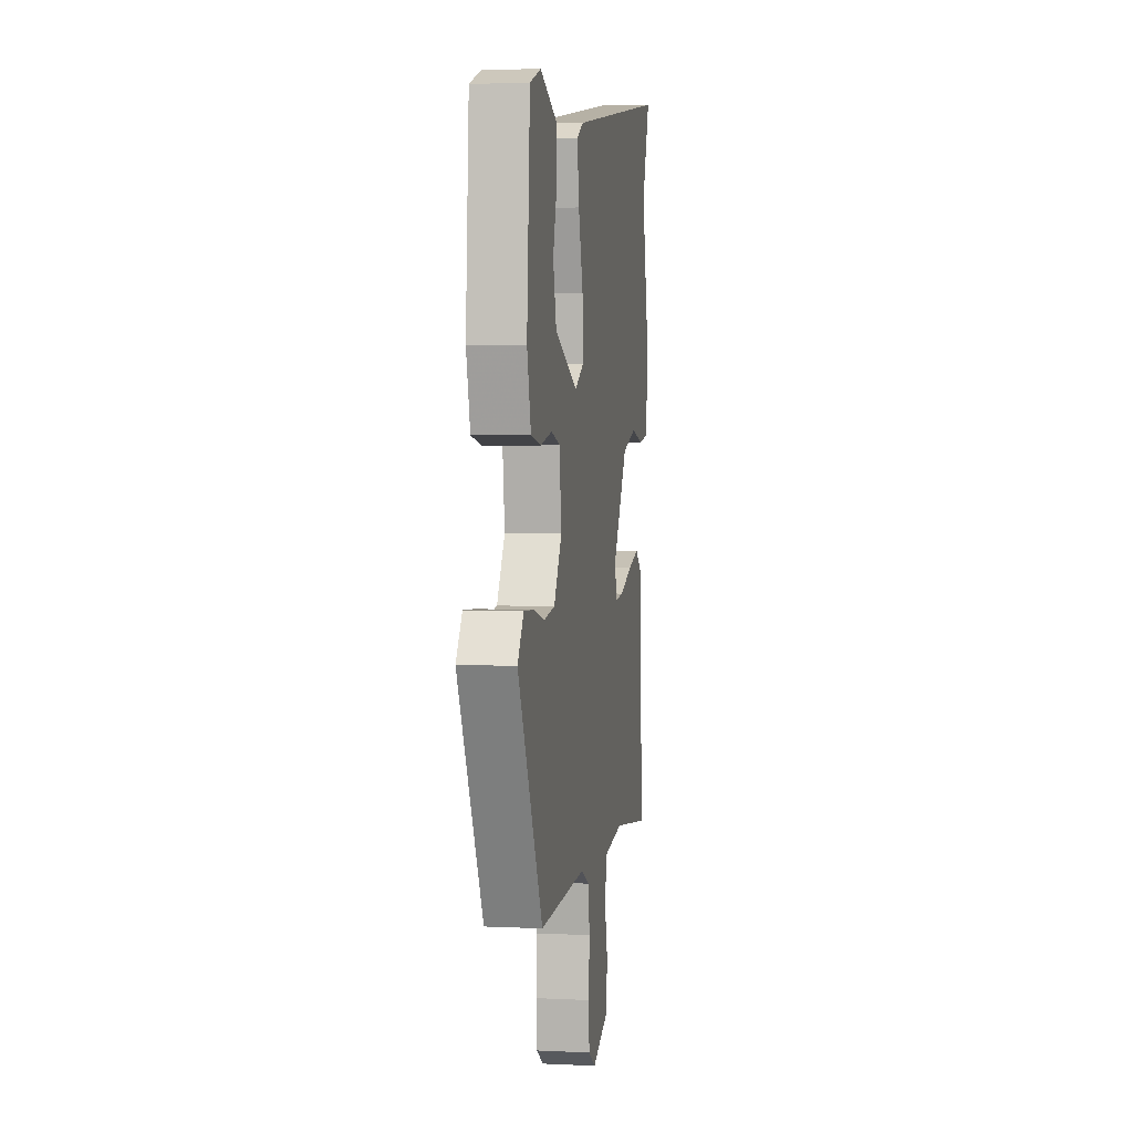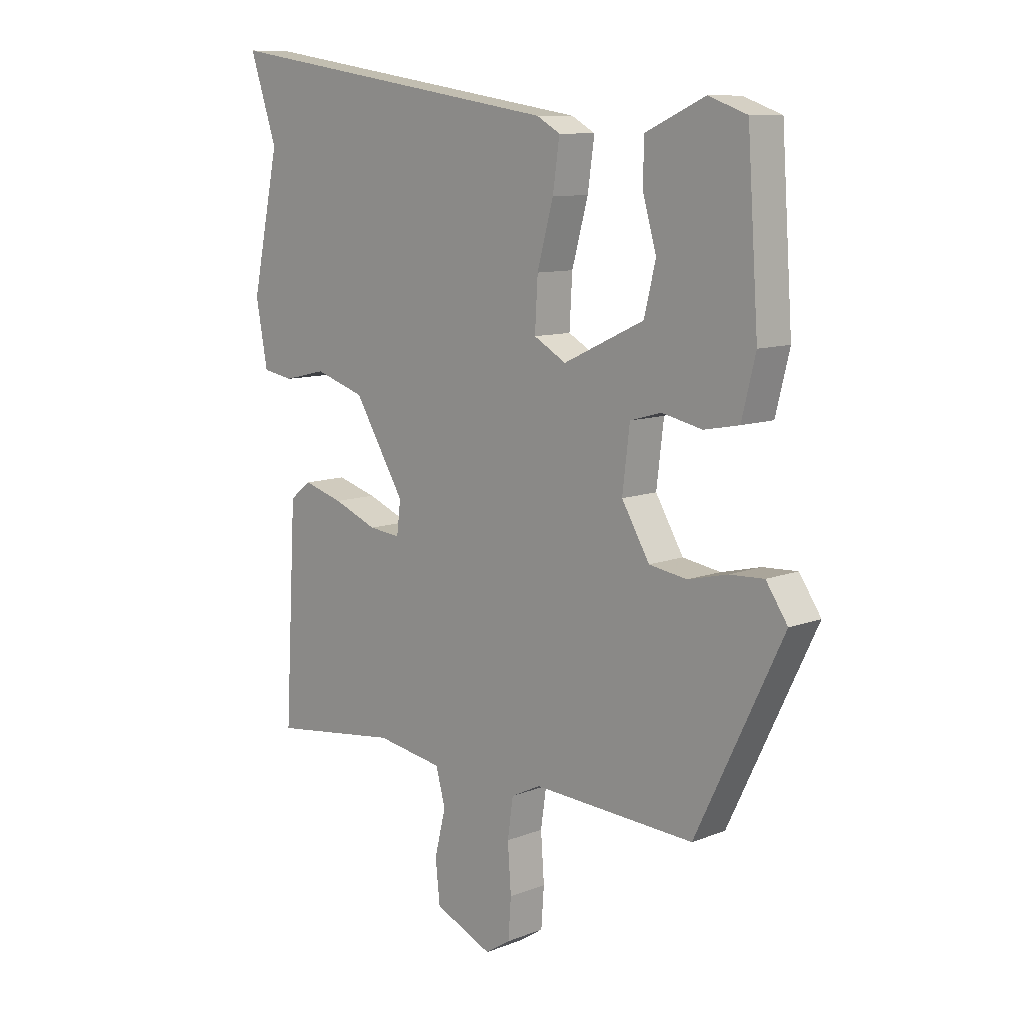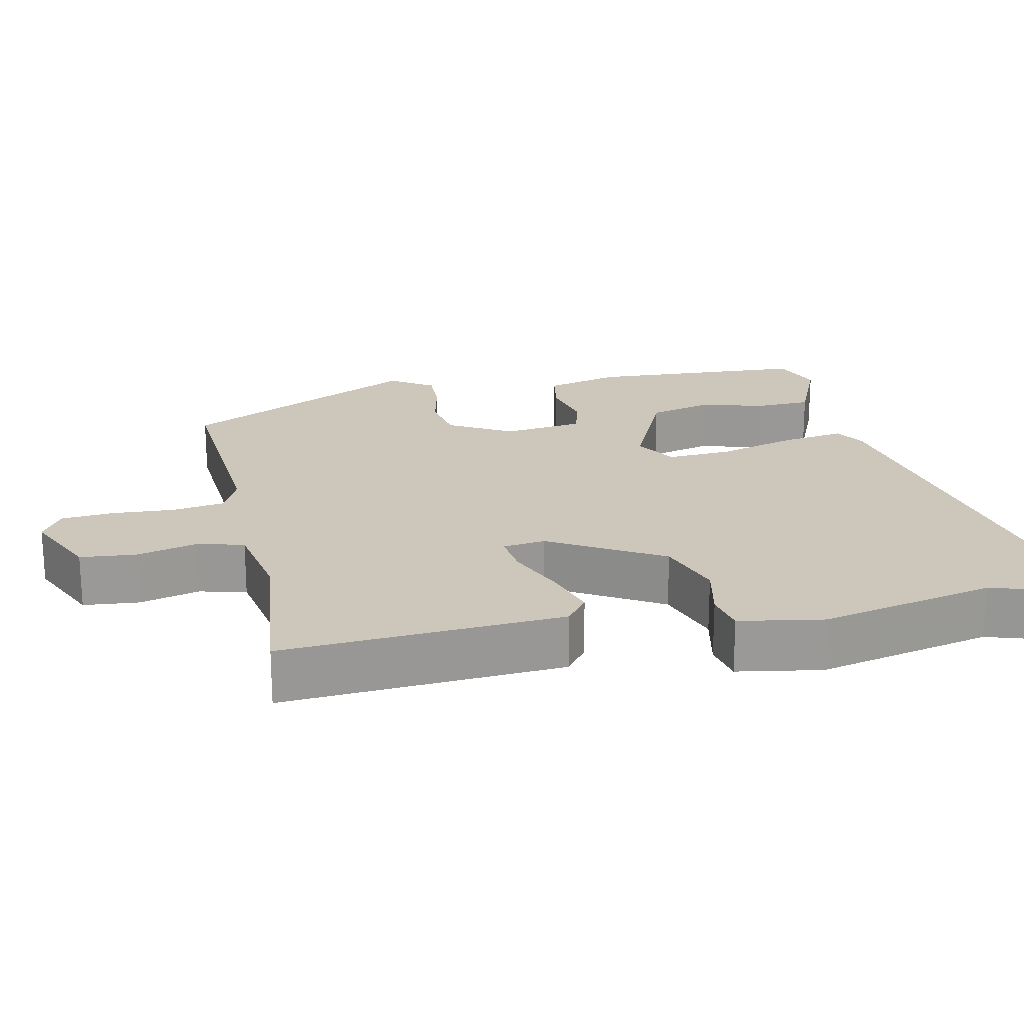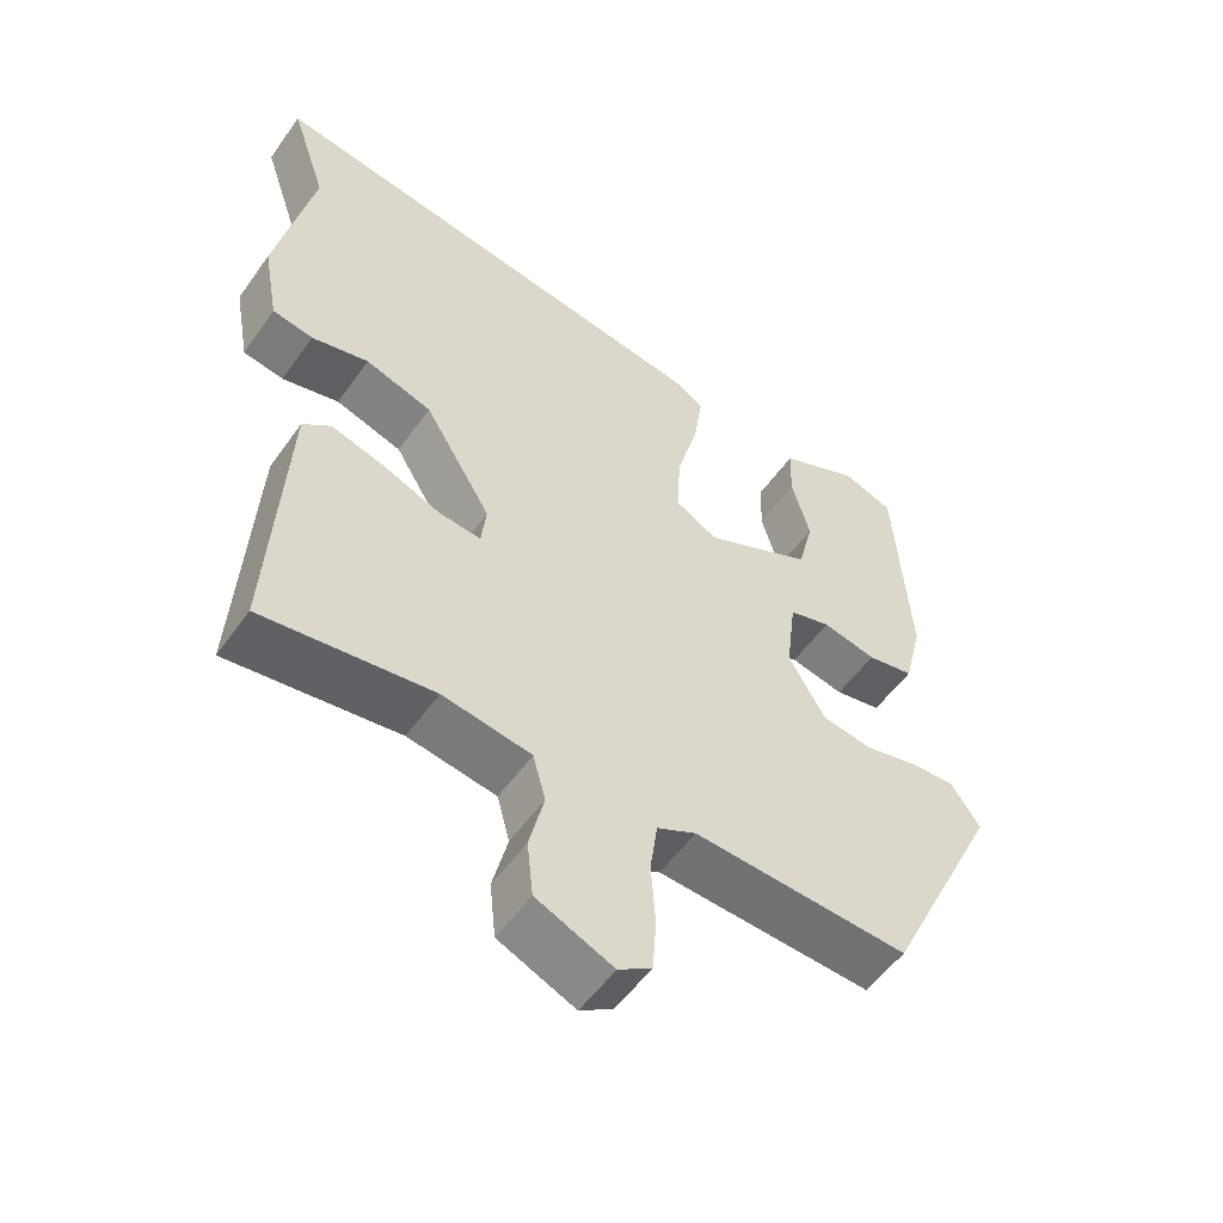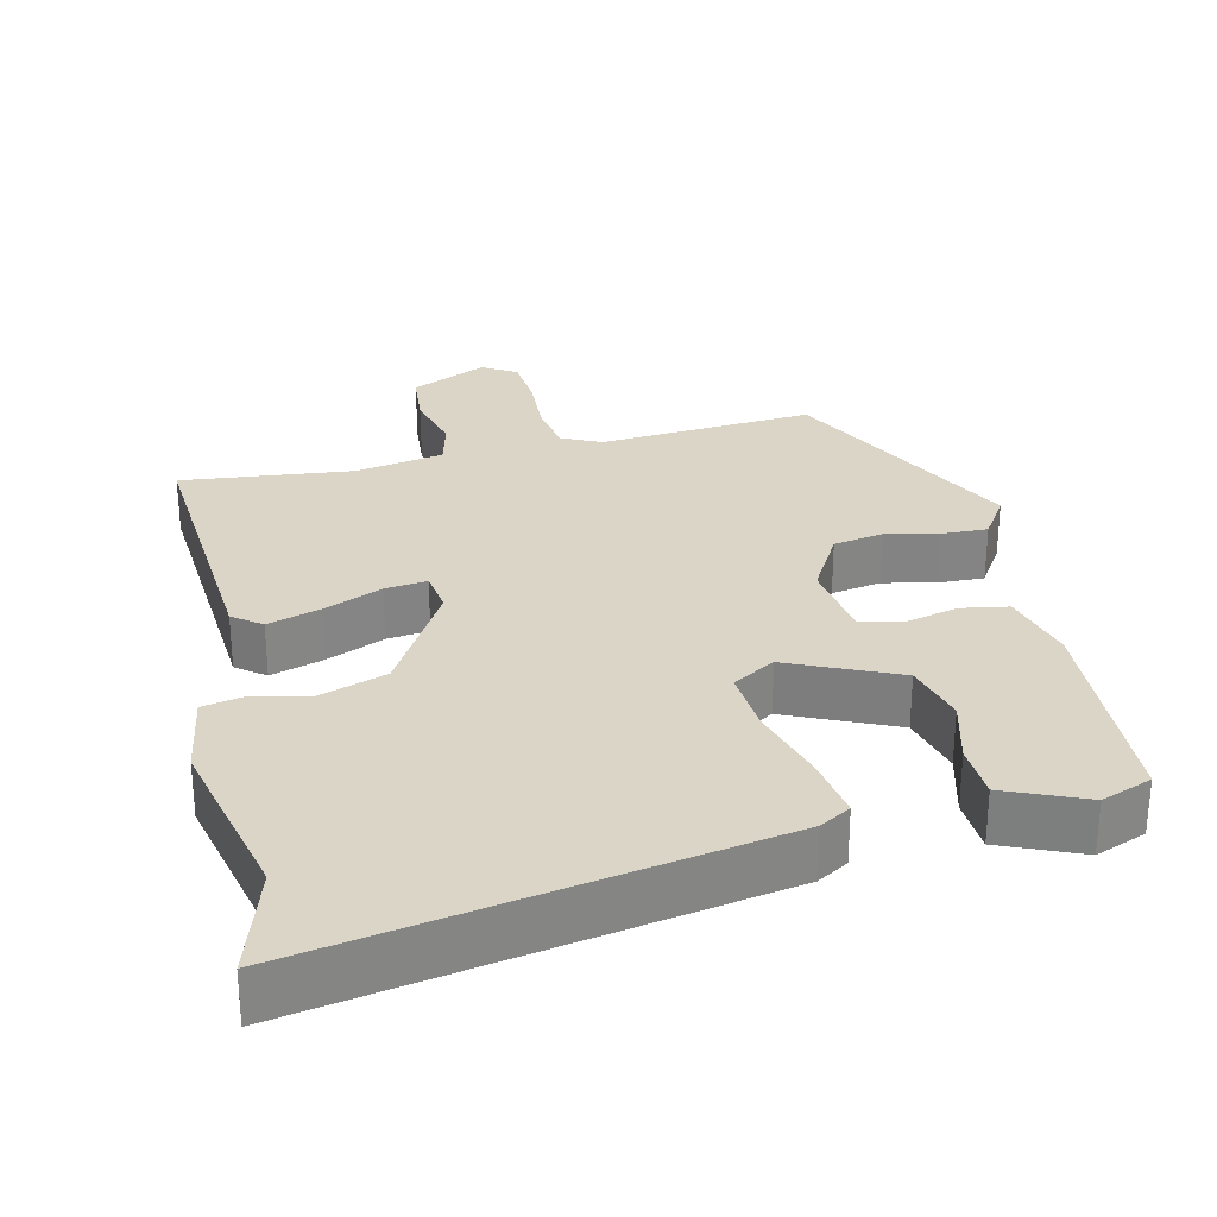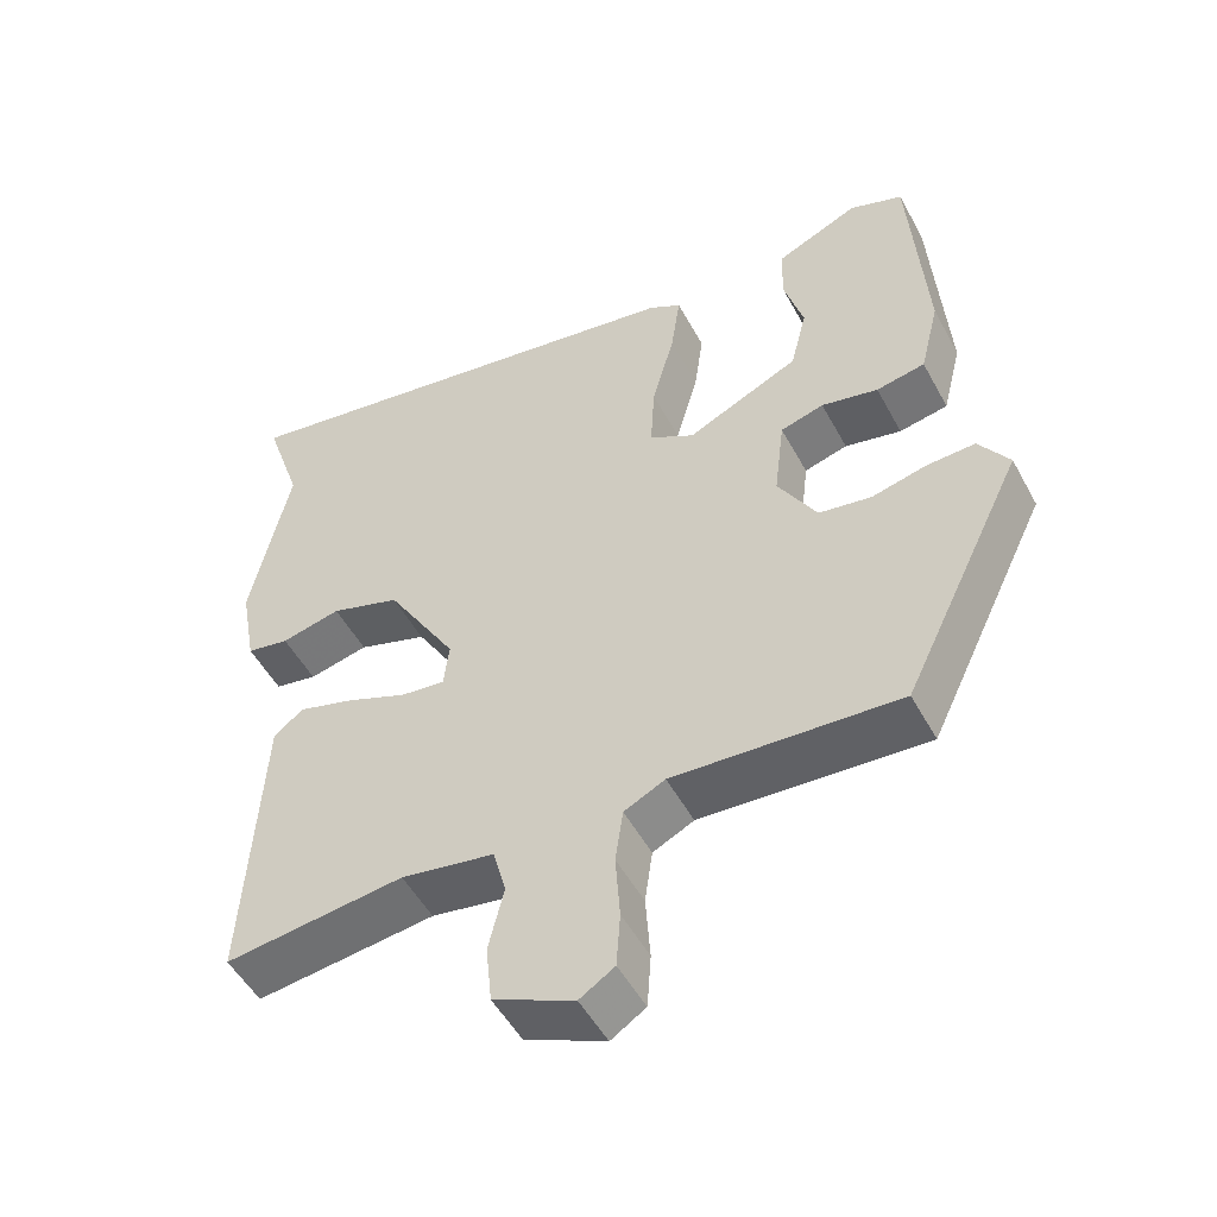
<metadata>
{"format":"obj","ext":"obj","renderer":"f3d","projection":"perspective","resolution":1024,"background":"white","views":[{"elev":3.2,"azim":99.5,"up":"+Z"},{"elev":9.9,"azim":45.0,"up":"+Z"},{"elev":21.3,"azim":-102.8,"up":"+Y"},{"elev":-53.9,"azim":-34.6,"up":"+Z"},{"elev":29.0,"azim":-14.1,"up":"+Y"},{"elev":-51.0,"azim":27.8,"up":"+Z"}]}
</metadata>
<code>
v -0.483 0.07 0.45
v -0.532 0.07 0.597
v 0.089 0.07 0.497
v 0.131 0.07 0.473
v 0.119 0.07 0.388
v 0.09 0.07 0.282
v 0.085 0.07 0.193
v 0.143 0.07 0.16
v 0.288 0.07 0.228
v 0.309 0.07 0.313
v 0.284 0.07 0.4
v 0.286 0.07 0.475
v 0.393 0.07 0.523
v 0.462 0.07 0.498
v 0.482 0.07 0.204
v 0.457 0.07 0.103
v 0.394 0.07 0.091
v 0.321 0.07 0.107
v 0.265 0.07 0.091
v 0.252 0.07 -0.017
v 0.302 0.07 -0.102
v 0.37 0.07 -0.113
v 0.441 0.07 -0.096
v 0.503 0.07 -0.093
v 0.542 0.07 -0.151
v 0.385 0.07 -0.475
v 0.094 0.07 -0.458
v 0.041 0.07 -0.484
v 0.031 0.07 -0.554
v 0.037 0.07 -0.639
v 0.032 0.07 -0.71
v -0.013 0.07 -0.739
v -0.117 0.07 -0.693
v -0.125 0.07 -0.617
v -0.105 0.07 -0.535
v -0.122 0.07 -0.472
v -0.242 0.07 -0.452
v -0.473 0.07 -0.481
v -0.452 0.07 -0.101
v -0.414 0.07 -0.071
v -0.342 0.07 -0.092
v -0.263 0.07 -0.124
v -0.206 0.07 -0.13
v -0.199 0.07 -0.072
v -0.29 0.07 0.078
v -0.38 0.07 0.107
v -0.457 0.07 0.089
v -0.512 0.07 0.099
v -0.533 0.07 0.213
v -0.483 0 0.45
v -0.532 0 0.597
v 0.089 0 0.497
v 0.131 0 0.473
v 0.119 0 0.388
v 0.09 0 0.282
v 0.085 0 0.193
v 0.143 0 0.16
v 0.288 0 0.228
v 0.309 0 0.313
v 0.284 0 0.4
v 0.286 0 0.475
v 0.393 0 0.523
v 0.462 0 0.498
v 0.482 0 0.204
v 0.457 0 0.103
v 0.394 0 0.091
v 0.321 0 0.107
v 0.265 0 0.091
v 0.252 0 -0.017
v 0.302 0 -0.102
v 0.37 0 -0.113
v 0.441 0 -0.096
v 0.503 0 -0.093
v 0.542 0 -0.151
v 0.385 0 -0.475
v 0.094 0 -0.458
v 0.041 0 -0.484
v 0.031 0 -0.554
v 0.037 0 -0.639
v 0.032 0 -0.71
v -0.013 0 -0.739
v -0.117 0 -0.693
v -0.125 0 -0.617
v -0.105 0 -0.535
v -0.122 0 -0.472
v -0.242 0 -0.452
v -0.473 0 -0.481
v -0.452 0 -0.101
v -0.414 0 -0.071
v -0.342 0 -0.092
v -0.263 0 -0.124
v -0.206 0 -0.13
v -0.199 0 -0.072
v -0.29 0 0.078
v -0.38 0 0.107
v -0.457 0 0.089
v -0.512 0 0.099
v -0.533 0 0.213
f 46 47 48 49
f 45 46 49 1
f 44 45 1 2
f 39 40 41 42
f 37 38 39 42
f 36 37 42 43
f 35 36 43 44
f 33 34 35
f 32 33 35
f 29 30 31 32
f 28 29 32 35
f 27 28 35 44
f 22 23 24 25
f 21 22 25 26
f 20 21 26 27
f 15 16 17 18
f 15 18 19
f 14 15 19
f 13 14 19
f 10 11 12 13
f 9 10 13 19
f 8 9 19
f 3 4 5 6
f 3 6 7
f 2 3 7
f 44 2 7
f 27 44 7 8
f 8 19 20 27
f 98 97 96 95
f 50 98 95 94
f 51 50 94 93
f 91 90 89 88
f 91 88 87 86
f 92 91 86 85
f 93 92 85 84
f 84 83 82
f 84 82 81
f 81 80 79 78
f 84 81 78 77
f 93 84 77 76
f 74 73 72 71
f 75 74 71 70
f 76 75 70 69
f 67 66 65 64
f 68 67 64
f 68 64 63
f 68 63 62
f 62 61 60 59
f 68 62 59 58
f 68 58 57
f 55 54 53 52
f 56 55 52
f 56 52 51
f 56 51 93
f 57 56 93 76
f 76 69 68 57
f 1 50 51 2
f 2 51 52 3
f 3 52 53 4
f 4 53 54 5
f 5 54 55 6
f 6 55 56 7
f 7 56 57 8
f 8 57 58 9
f 9 58 59 10
f 10 59 60 11
f 11 60 61 12
f 12 61 62 13
f 13 62 63 14
f 14 63 64 15
f 15 64 65 16
f 16 65 66 17
f 17 66 67 18
f 18 67 68 19
f 19 68 69 20
f 20 69 70 21
f 21 70 71 22
f 22 71 72 23
f 23 72 73 24
f 24 73 74 25
f 25 74 75 26
f 26 75 76 27
f 27 76 77 28
f 28 77 78 29
f 29 78 79 30
f 30 79 80 31
f 31 80 81 32
f 32 81 82 33
f 33 82 83 34
f 34 83 84 35
f 35 84 85 36
f 36 85 86 37
f 37 86 87 38
f 38 87 88 39
f 39 88 89 40
f 40 89 90 41
f 41 90 91 42
f 42 91 92 43
f 43 92 93 44
f 44 93 94 45
f 45 94 95 46
f 46 95 96 47
f 47 96 97 48
f 48 97 98 49
f 49 98 50 1

</code>
